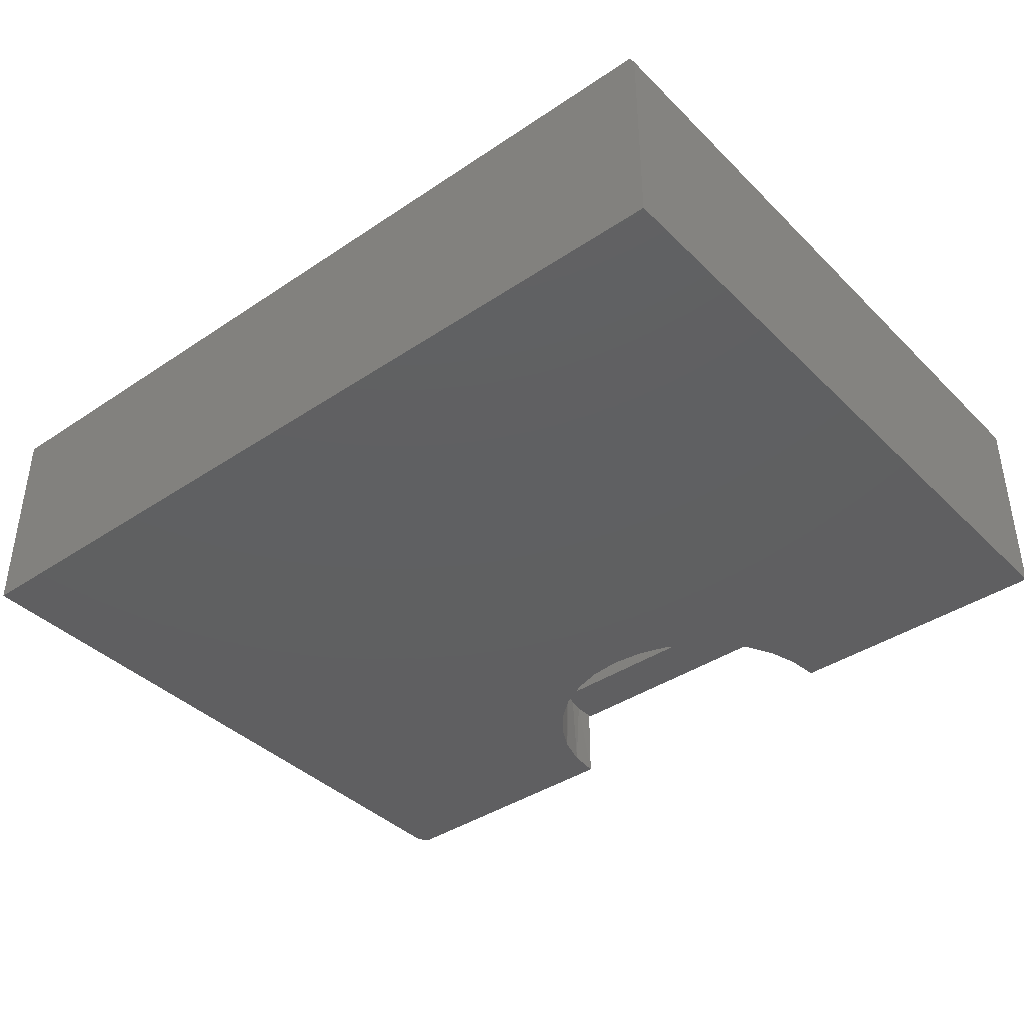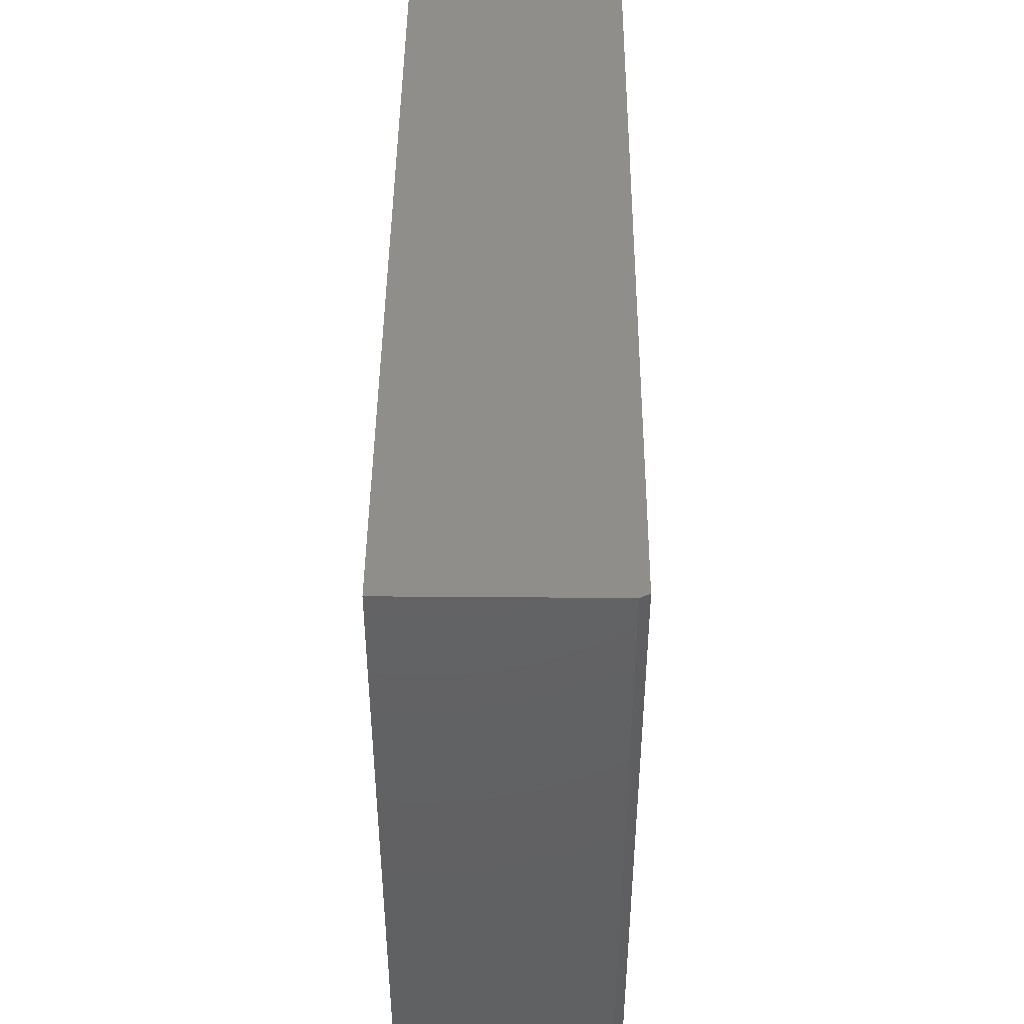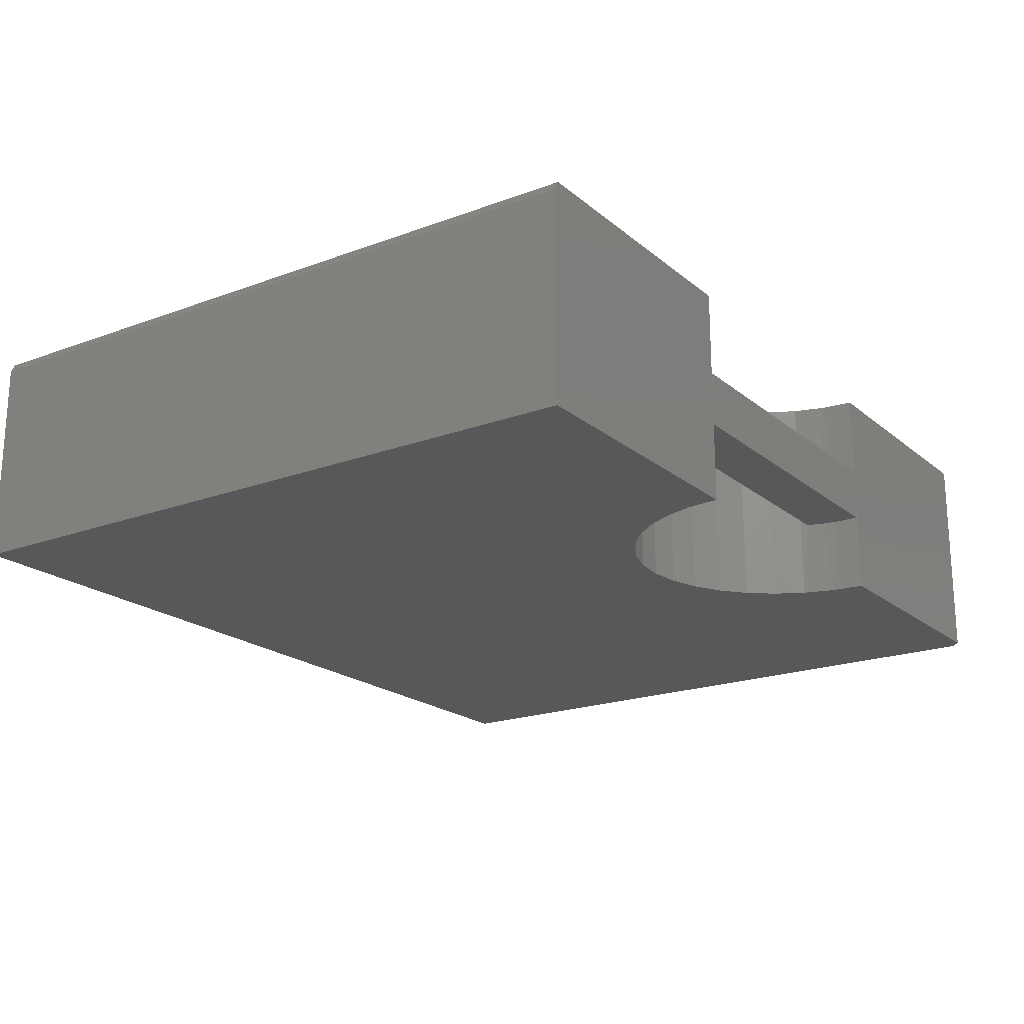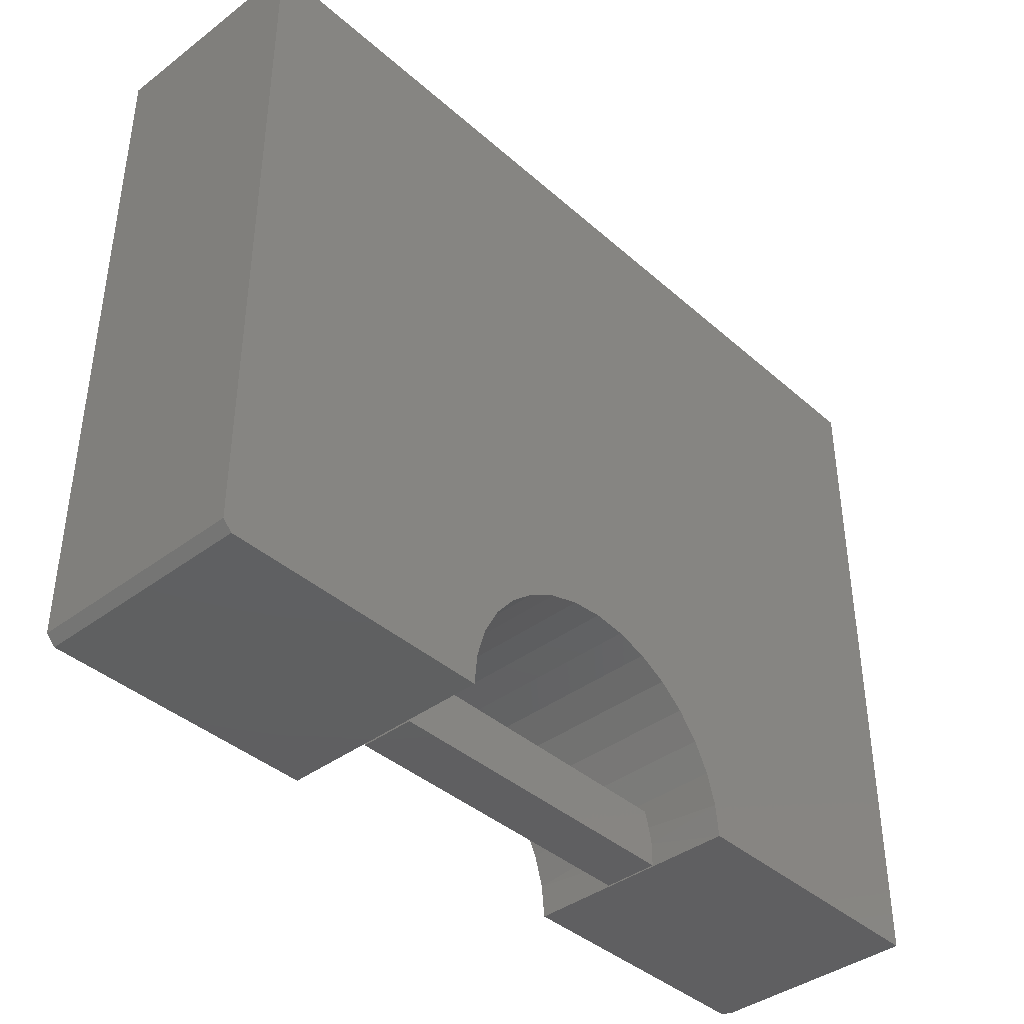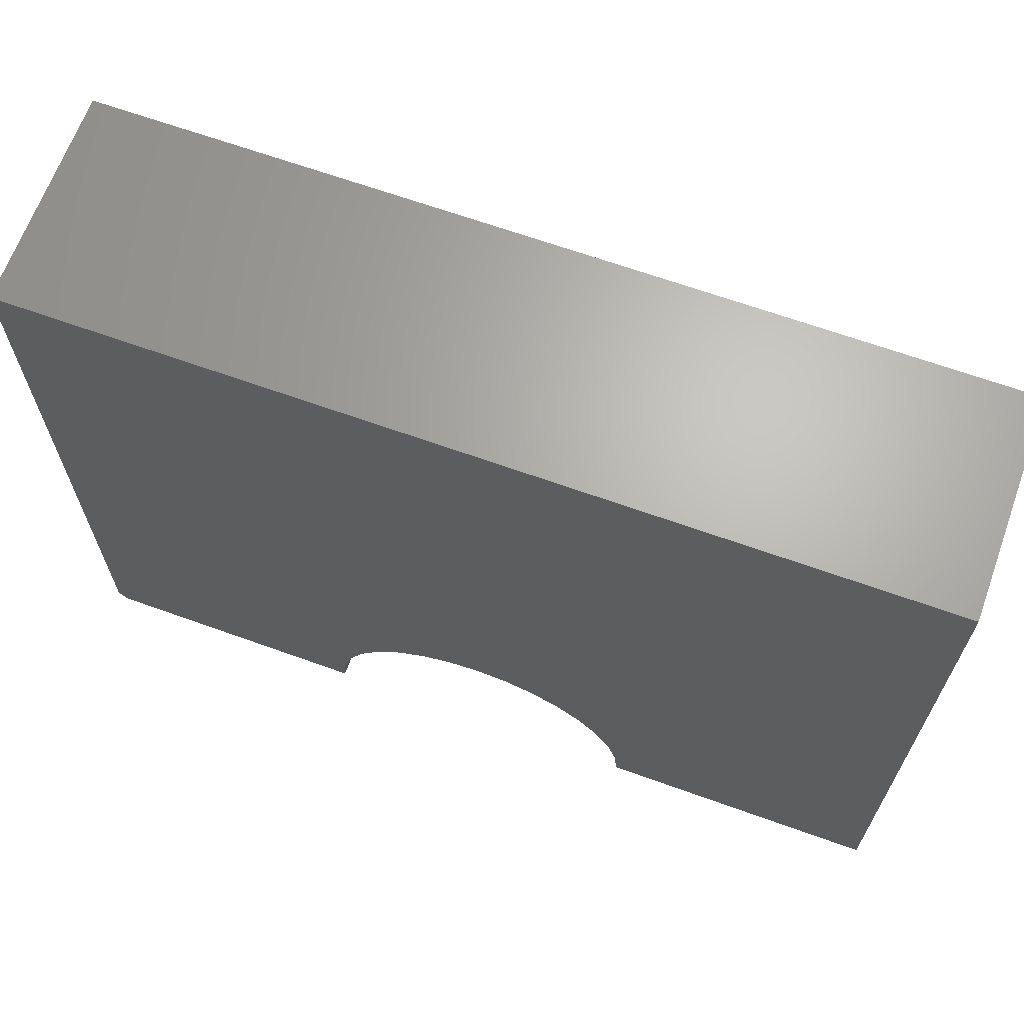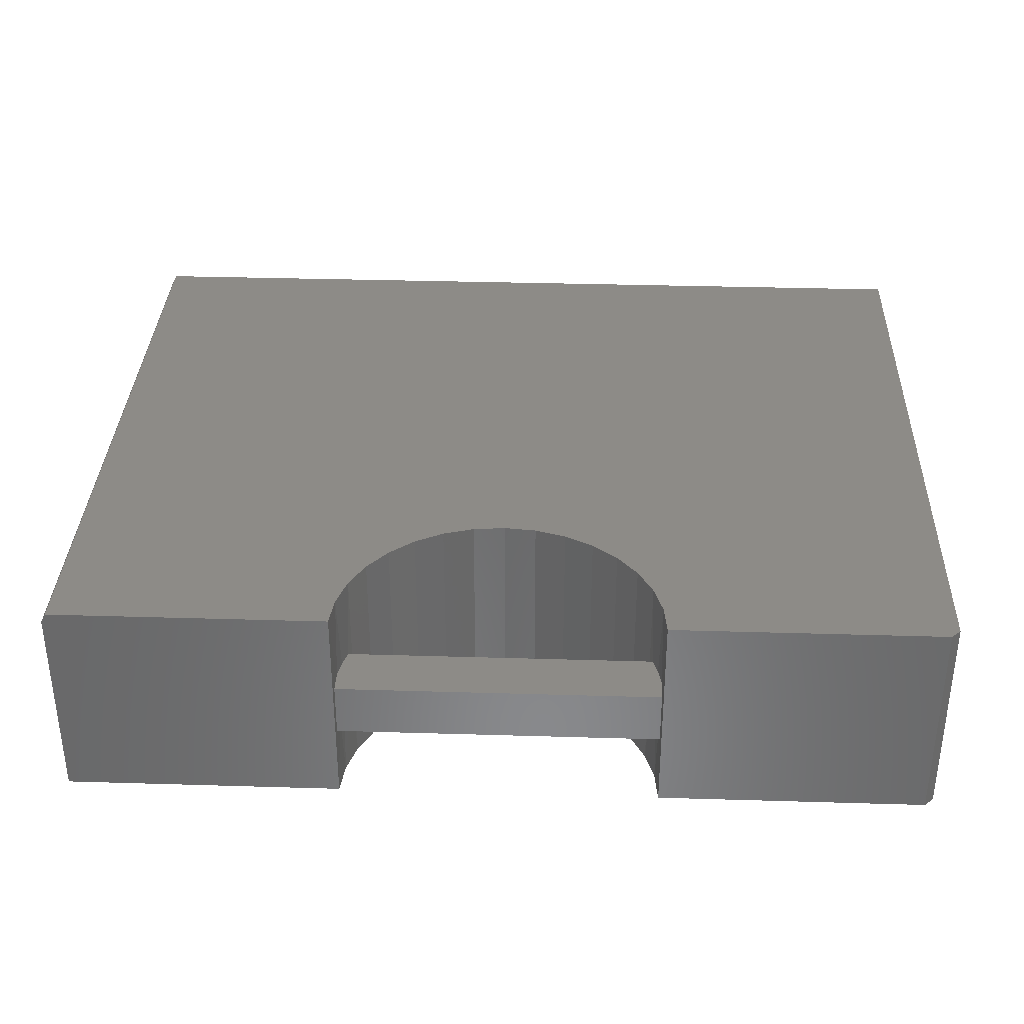
<metadata>
{"format":"stl","ext":"stl","renderer":"f3d","projection":"perspective","resolution":1024,"background":"white","views":[{"elev":-39.7,"azim":-140.2,"up":"+Z"},{"elev":44.8,"azim":-89.5,"up":"+Y"},{"elev":-20.0,"azim":-55.6,"up":"+Z"},{"elev":-40.0,"azim":132.8,"up":"+Y"},{"elev":66.1,"azim":-160.1,"up":"+Y"},{"elev":34.6,"azim":2.3,"up":"+Z"}]}
</metadata>
<code>
# stl→obj: 75 verts, 150 faces
v -0.2734 -0.5938 0.1328
v -0.2734 -0.554 0.1328
v -0.2599 -0.5 0.1328
v -0.268 -0.5266 0.1328
v 0.2734 -0.5938 0.1328
v 0.2599 -0.5 0.1328
v 0.268 -0.5266 0.1328
v 0.2734 -0.554 0.1328
v 0.2734 -0.5938 0.2249
v 0.2734 -0.554 0.2249
v 0.2599 -0.5 0.2249
v 0.268 -0.5266 0.2249
v -0.2734 -0.5938 0.2249
v -0.2599 -0.5 0.2249
v -0.268 -0.5266 0.2249
v -0.2734 -0.554 0.2249
v -0.271 -0.5398 0.3672
v -0.2763 -0.5938 0.3672
v 0.271 -0.5398 0
v 0.2763 -0.5938 0
v -0.2553 -0.488 0.1789
v -0.2553 -0.488 0.3672
v 0.2763 -0.5938 0.3672
v 0.271 -0.5398 0.3672
v 0.2553 -0.488 0.1789
v 0.2553 -0.488 0
v -0.271 -0.5398 0
v -0.2553 -0.488 0
v -0.2763 -0.5938 0
v 1.692e-17 -0.3174 0
v -0.05391 -0.3227 0.1789
v -0.05391 -0.3227 0
v -0.1057 -0.3385 0.1789
v -0.1057 -0.3385 0
v -0.1535 -0.364 0.1789
v -0.1535 -0.364 0
v -0.1954 -0.3984 0.1789
v -0.1954 -0.3984 0
v -0.2297 -0.4402 0.1789
v -0.2297 -0.4402 0
v 1.692e-17 -0.3174 0.1789
v 0.05391 -0.3227 0
v 0.05391 -0.3227 0.1789
v 0.1057 -0.3385 0
v 0.1057 -0.3385 0.1789
v 0.1535 -0.364 0
v 0.1535 -0.364 0.1789
v 0.1954 -0.3984 0
v 0.1954 -0.3984 0.1789
v 0.2297 -0.4402 0
v 0.2297 -0.4402 0.1789
v 0.2553 -0.488 0.3672
v 0.2297 -0.4402 0.3672
v 0.1954 -0.3984 0.3672
v 0.1535 -0.364 0.3672
v 0.1057 -0.3385 0.3672
v 0.05391 -0.3227 0.3672
v 1.692e-17 -0.3174 0.3672
v -0.05391 -0.3227 0.3672
v -0.1057 -0.3385 0.3672
v -0.1535 -0.364 0.3672
v -0.1954 -0.3984 0.3672
v -0.2297 -0.4402 0.3672
v -0.7422 -0.5938 0.3672
v -0.7422 0.5905 0.3672
v 0.75 0.5905 0.3672
v 0.75 -0.5781 0.3672
v 0.7344 -0.5938 0.3672
v 0.75 0.5905 0
v 0.75 -0.5781 0
v -0.75 -0.5938 0
v -0.75 0.5905 0
v 0.7344 -0.5938 0
v -0.75 0.5905 0.3516
v -0.75 -0.5938 0.3516
f 1 2 3
f 2 4 3
f 5 1 3
f 5 3 6
f 5 6 7
f 5 7 8
f 5 8 9
f 9 8 10
f 9 10 11
f 10 12 11
f 13 9 11
f 13 11 14
f 13 14 15
f 13 15 16
f 13 16 1
f 1 16 2
f 3 14 6
f 6 14 11
f 17 18 16
f 7 19 8
f 19 20 8
f 21 22 14
f 10 8 20
f 10 20 23
f 10 23 24
f 10 24 12
f 6 11 25
f 6 25 26
f 6 26 19
f 6 19 7
f 3 4 27
f 3 27 28
f 3 28 21
f 3 21 14
f 2 16 18
f 2 18 29
f 2 29 27
f 2 27 4
f 30 31 32
f 32 31 33
f 32 33 34
f 34 33 35
f 34 35 36
f 36 35 37
f 36 37 38
f 38 37 39
f 38 39 40
f 40 39 21
f 40 21 28
f 31 30 41
f 41 30 42
f 41 42 43
f 43 42 44
f 43 44 45
f 45 44 46
f 45 46 47
f 47 46 48
f 47 48 49
f 49 48 50
f 49 50 51
f 51 50 26
f 51 26 25
f 16 15 17
f 17 15 14
f 17 14 22
f 11 52 25
f 25 52 53
f 25 53 51
f 51 53 54
f 51 54 49
f 49 54 55
f 49 55 47
f 47 55 56
f 47 56 45
f 45 56 57
f 45 57 43
f 43 57 58
f 43 58 41
f 41 58 59
f 41 59 31
f 31 59 60
f 31 60 33
f 33 60 61
f 33 61 35
f 35 61 62
f 35 62 37
f 37 62 63
f 37 63 39
f 39 63 22
f 39 22 21
f 24 52 12
f 12 52 11
f 1 5 13
f 13 5 9
f 64 18 17
f 64 17 22
f 64 22 63
f 64 63 62
f 64 62 61
f 65 64 61
f 65 61 60
f 65 60 59
f 65 59 58
f 65 58 66
f 67 55 54
f 67 54 53
f 67 53 52
f 67 52 24
f 67 24 23
f 67 23 68
f 66 58 57
f 66 57 56
f 66 56 55
f 66 55 67
f 69 70 46
f 69 46 44
f 69 44 42
f 69 42 30
f 69 30 32
f 69 32 34
f 69 34 36
f 69 36 71
f 69 71 72
f 71 36 38
f 71 38 40
f 71 40 28
f 71 28 27
f 71 27 29
f 70 73 20
f 70 20 19
f 70 19 26
f 70 26 50
f 70 50 48
f 70 48 46
f 67 70 66
f 66 70 69
f 23 20 68
f 68 20 73
f 73 70 68
f 68 70 67
f 74 72 75
f 75 72 71
f 66 69 65
f 65 69 72
f 65 72 74
f 29 18 71
f 71 18 64
f 71 64 75
f 64 65 75
f 75 65 74

</code>
